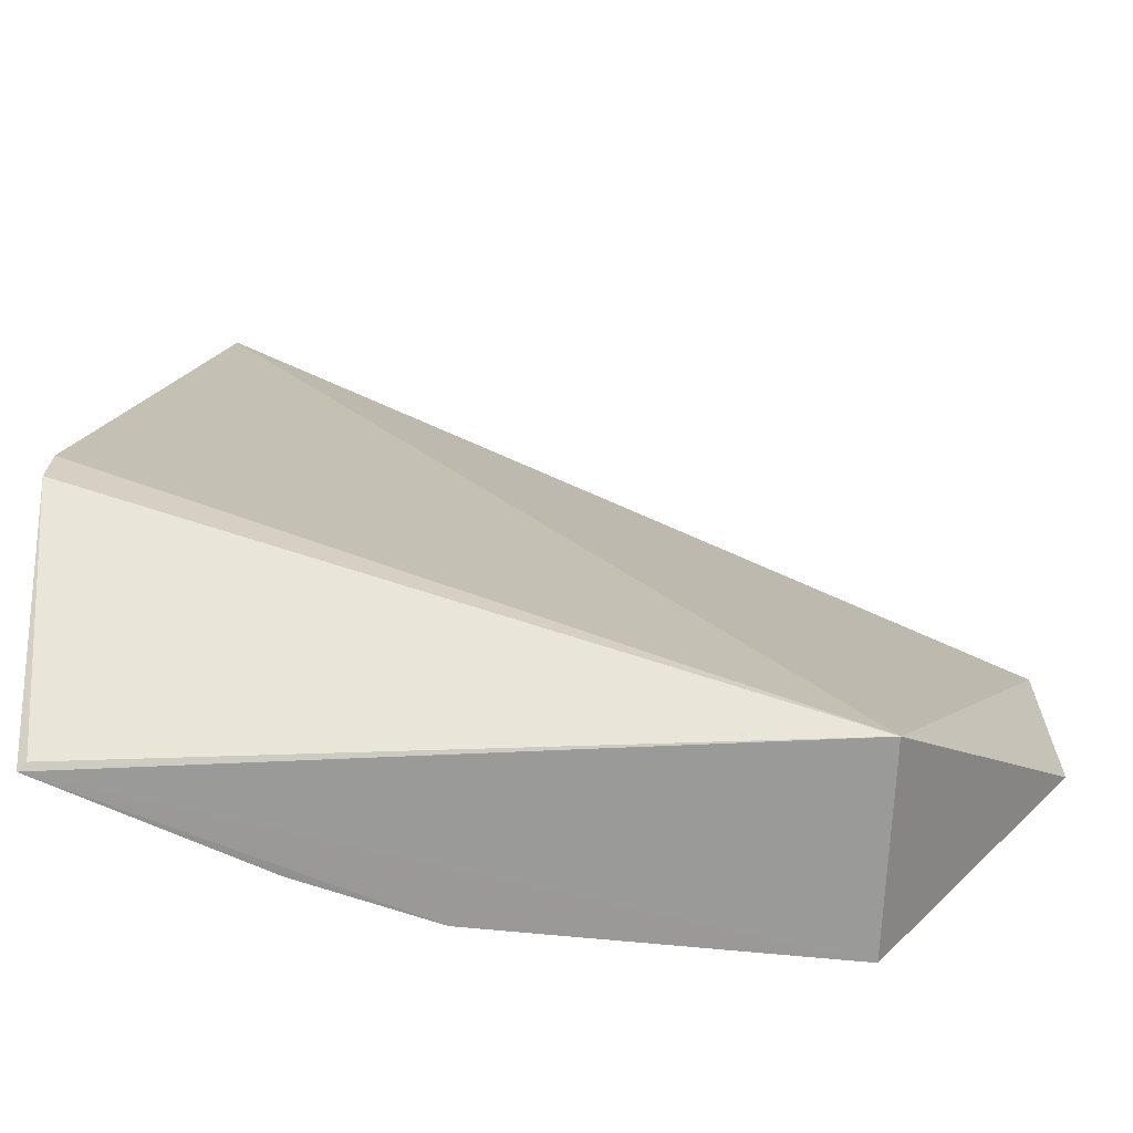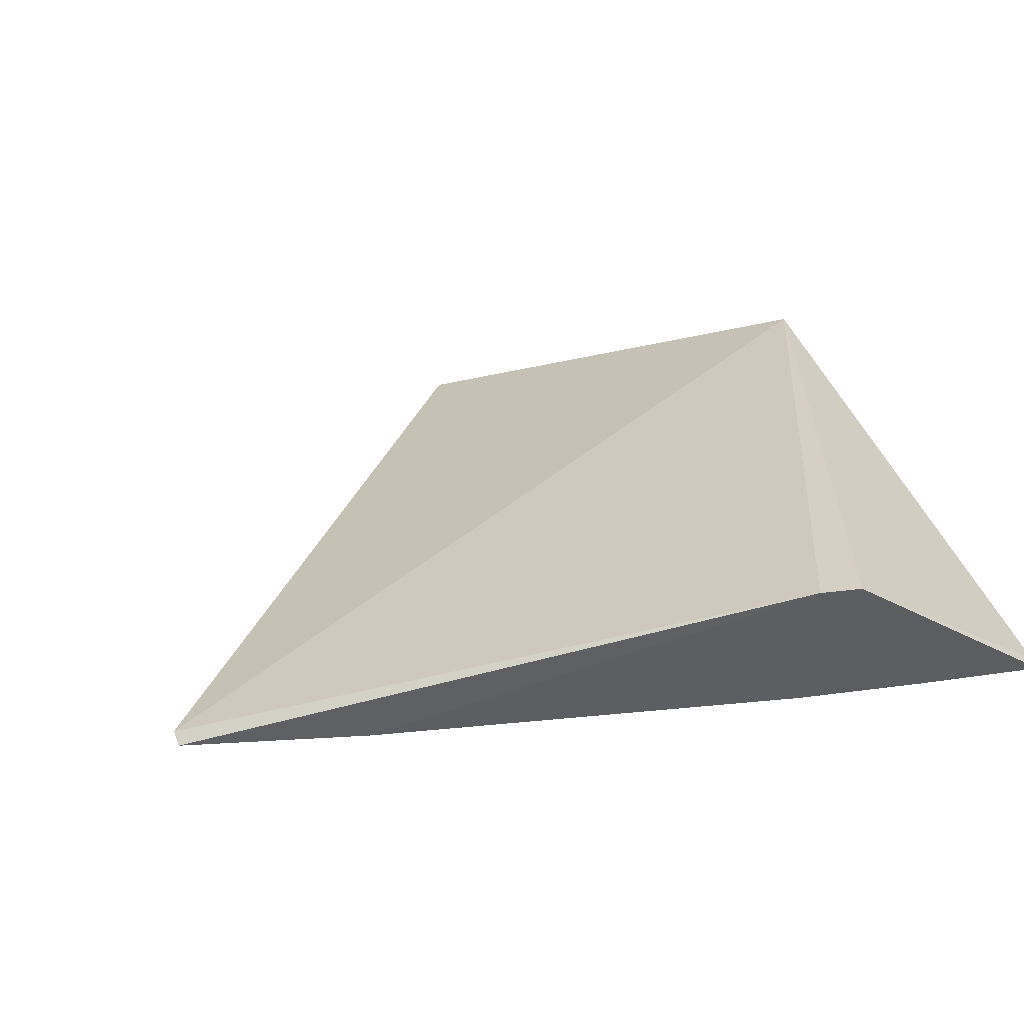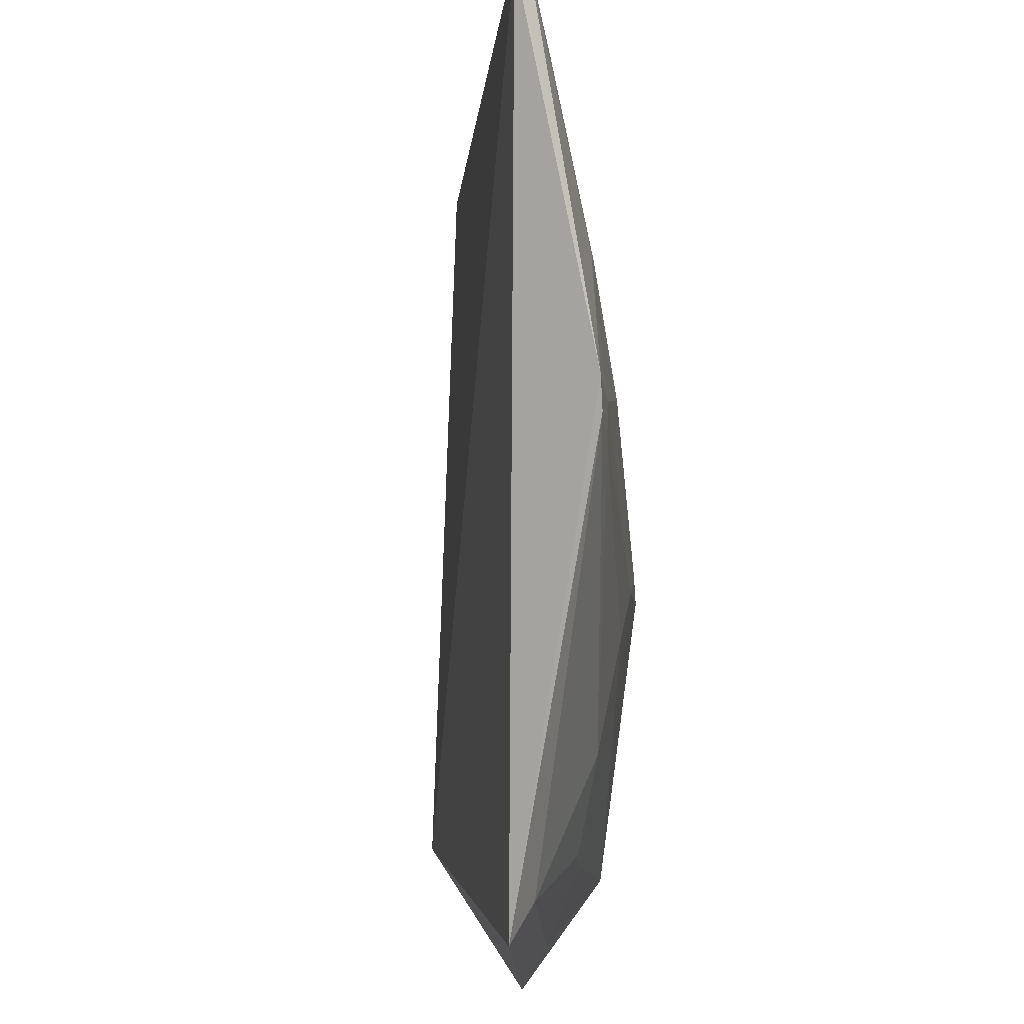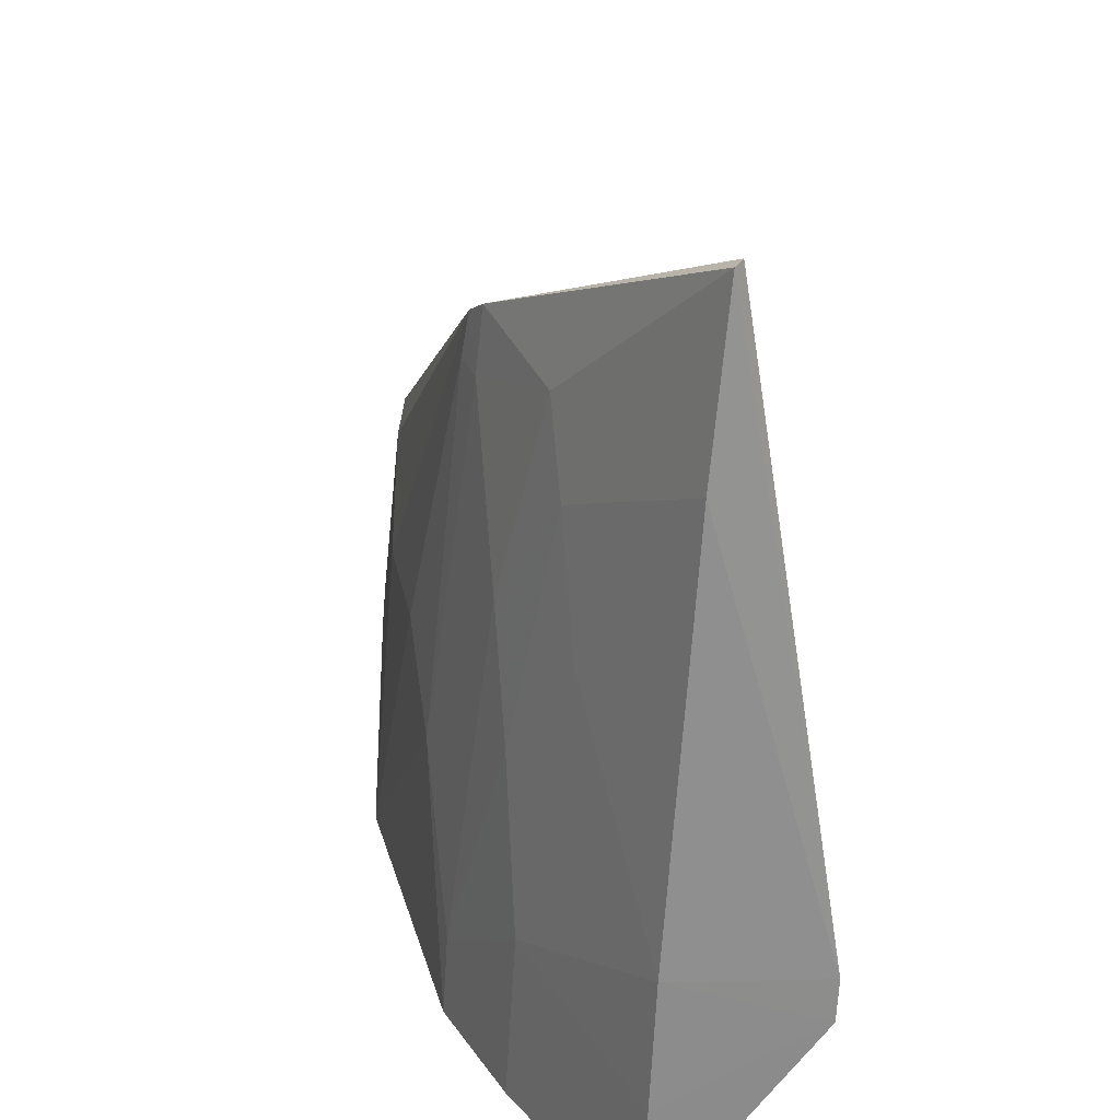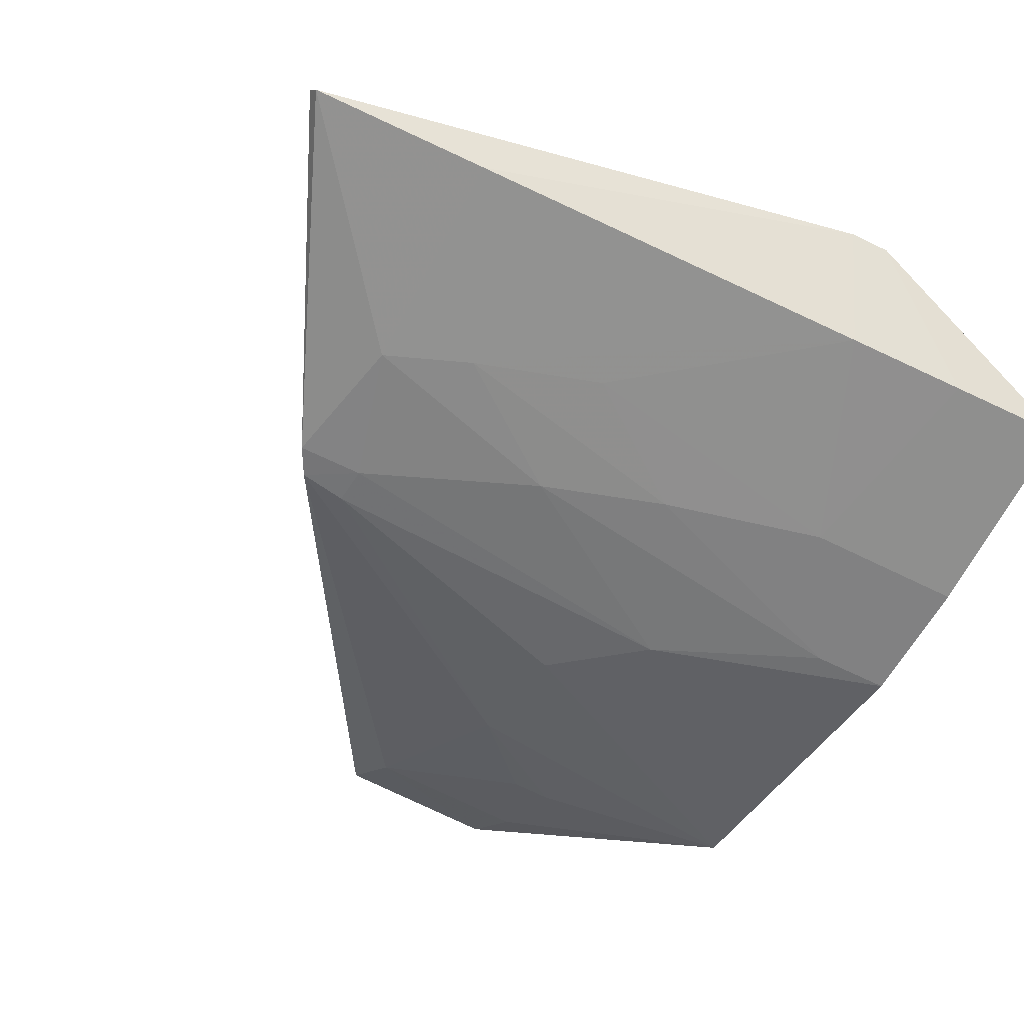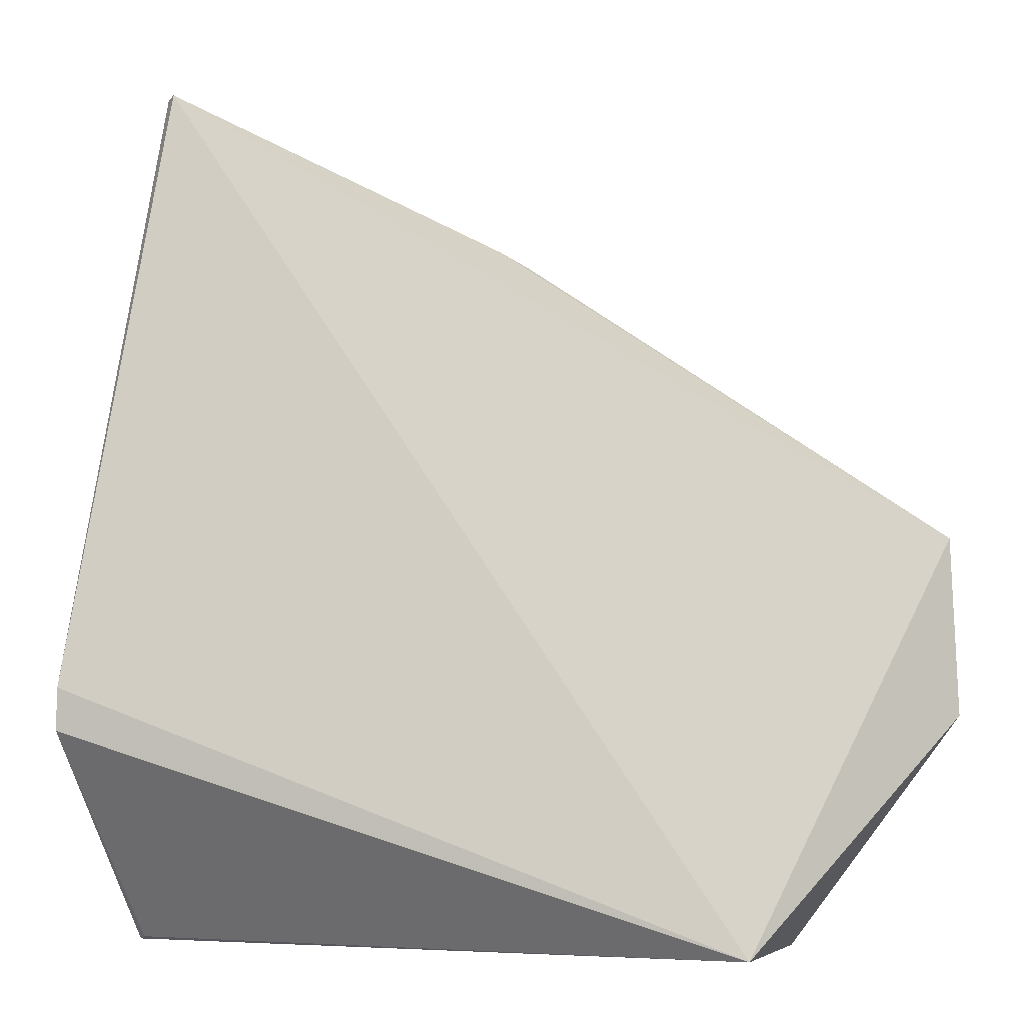
<metadata>
{"format":"obj","ext":"obj","renderer":"f3d","projection":"perspective","resolution":1024,"background":"white","views":[{"elev":-68.7,"azim":178.2,"up":"+Z"},{"elev":34.8,"azim":72.9,"up":"+Y"},{"elev":68.1,"azim":-78.2,"up":"+Z"},{"elev":29.4,"azim":79.2,"up":"+Z"},{"elev":-43.5,"azim":59.1,"up":"+Y"},{"elev":-4.5,"azim":-160.8,"up":"+Z"}]}
</metadata>
<code>
v 0.01687 -0.3176 0.01592
v 0.1482 -0.295 -0.2331
v 0.07506 -0.3052 -0.02217
v 0.1245 -0.2674 0.07114
v -0.08333 -0.2779 -0.232
v 0.1336 -0.2776 0.008022
v 0.1281 -0.2707 0.07045
v 0.03405 -0.3374 -0.2329
v -0.1436 -0.3216 -0.09156
v 0.1529 -0.2395 -0.1571
v 0.1438 -0.2901 -0.1421
v 0.06225 -0.3059 0.007858
v -0.08217 -0.3452 -0.2326
v 0.1521 -0.2385 -0.1421
v 0.1456 -0.2925 -0.232
v 0.1462 -0.2928 -0.188
v 0.07703 -0.32 -0.1728
v -0.1453 -0.3267 -0.1517
v -0.02347 -0.3371 -0.1123
v 0.08975 -0.3041 -0.06776
v 0.07835 -0.3239 -0.2328
v 0.04686 -0.3203 -0.06753
v -0.09617 -0.3368 -0.1426
v 0.005231 -0.3366 -0.1427
v 0.06183 -0.3198 -0.1126
v 0.01846 -0.3203 -0.006857
v -0.1272 -0.332 -0.1567
v -0.06744 -0.3372 -0.1123
v 0.03359 -0.3354 -0.203
v 0.005405 -0.3227 -0.00655
v -0.09635 -0.3381 -0.1573
v -0.126 -0.3268 -0.09675
v 0.007144 -0.3202 0.009948
f 7 4 1
f 9 1 4
f 9 4 5
f 11 6 3
f 12 7 1
f 12 3 6
f 12 6 7
f 13 5 2
f 13 2 8
f 14 10 5
f 14 5 4
f 14 4 7
f 14 7 6
f 14 11 10
f 14 6 11
f 15 10 2
f 15 2 5
f 15 5 10
f 16 2 10
f 16 10 11
f 17 16 11
f 18 9 5
f 18 5 13
f 20 17 11
f 20 11 3
f 21 8 2
f 21 2 16
f 21 16 17
f 22 3 12
f 24 19 13
f 24 13 8
f 25 20 3
f 25 17 20
f 25 3 22
f 26 22 12
f 26 12 1
f 26 24 22
f 27 18 13
f 28 13 19
f 29 24 8
f 29 22 24
f 29 25 22
f 29 17 25
f 29 21 17
f 29 8 21
f 30 19 24
f 30 24 26
f 30 28 19
f 31 27 13
f 31 23 27
f 31 28 23
f 31 13 28
f 32 27 23
f 32 9 18
f 32 18 27
f 32 23 28
f 33 30 26
f 33 26 1
f 33 1 9
f 33 9 32
f 33 32 28
f 33 28 30

</code>
